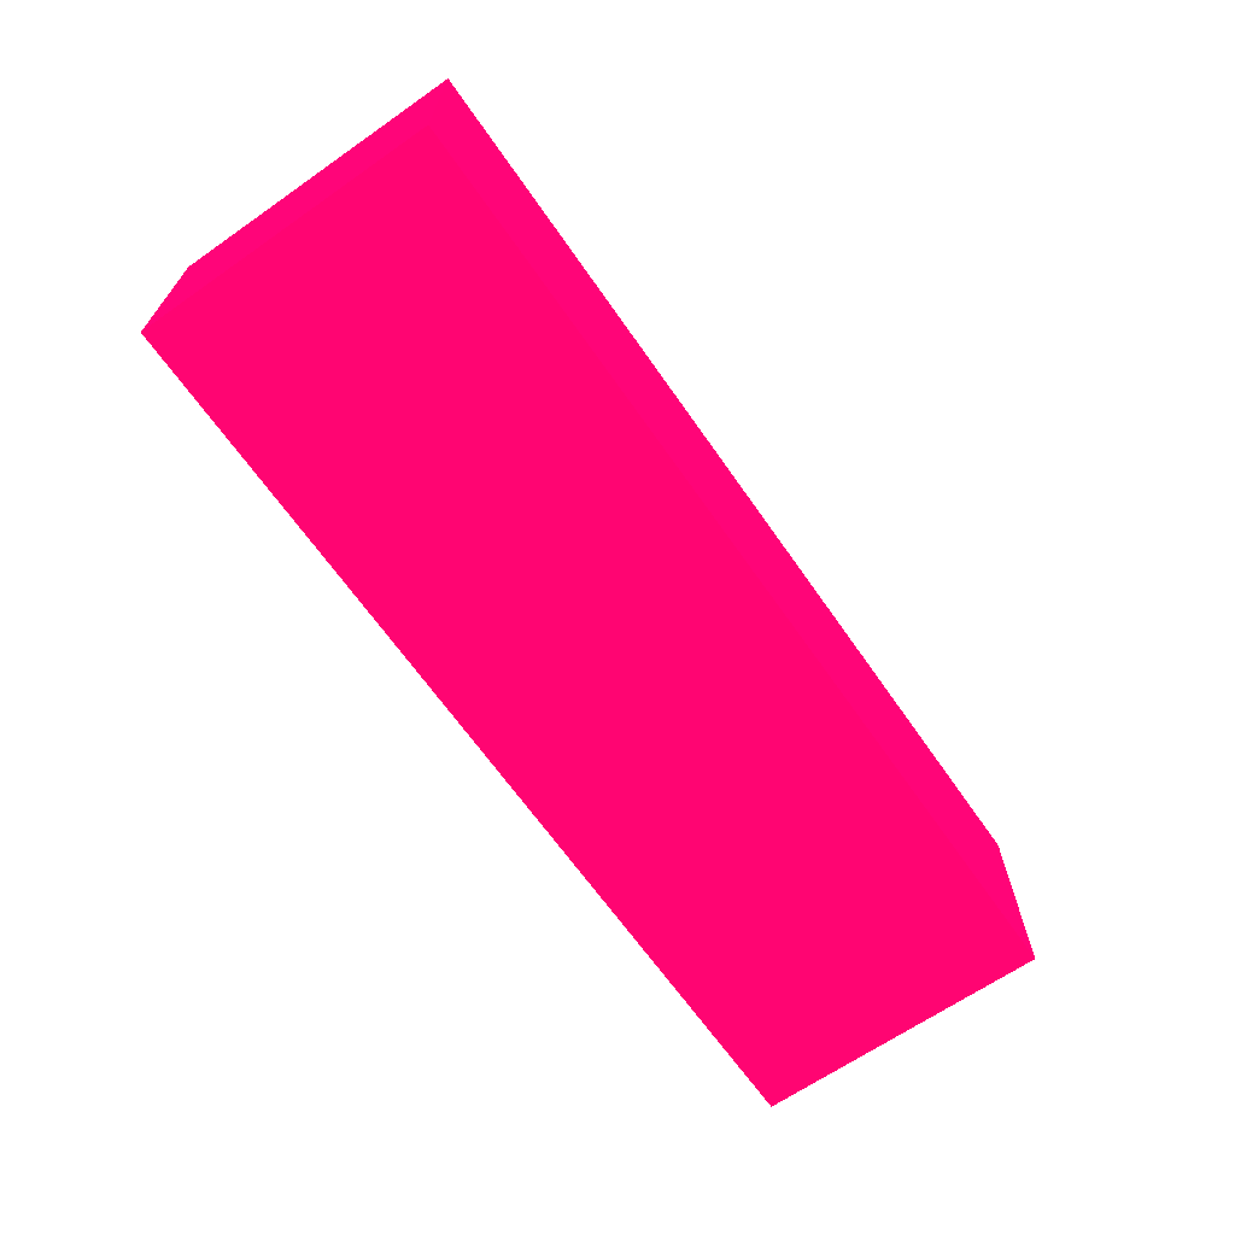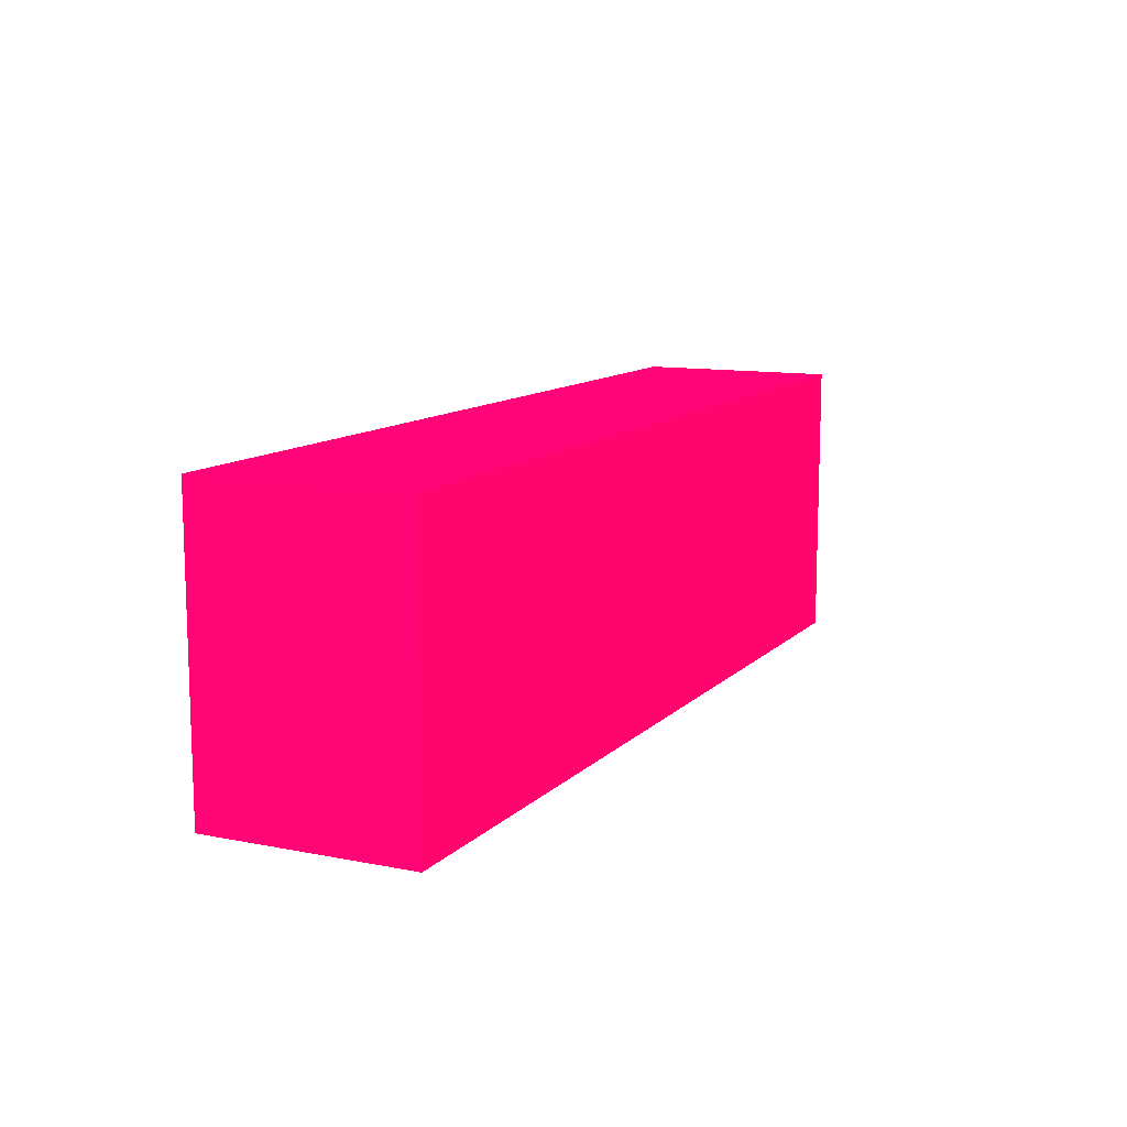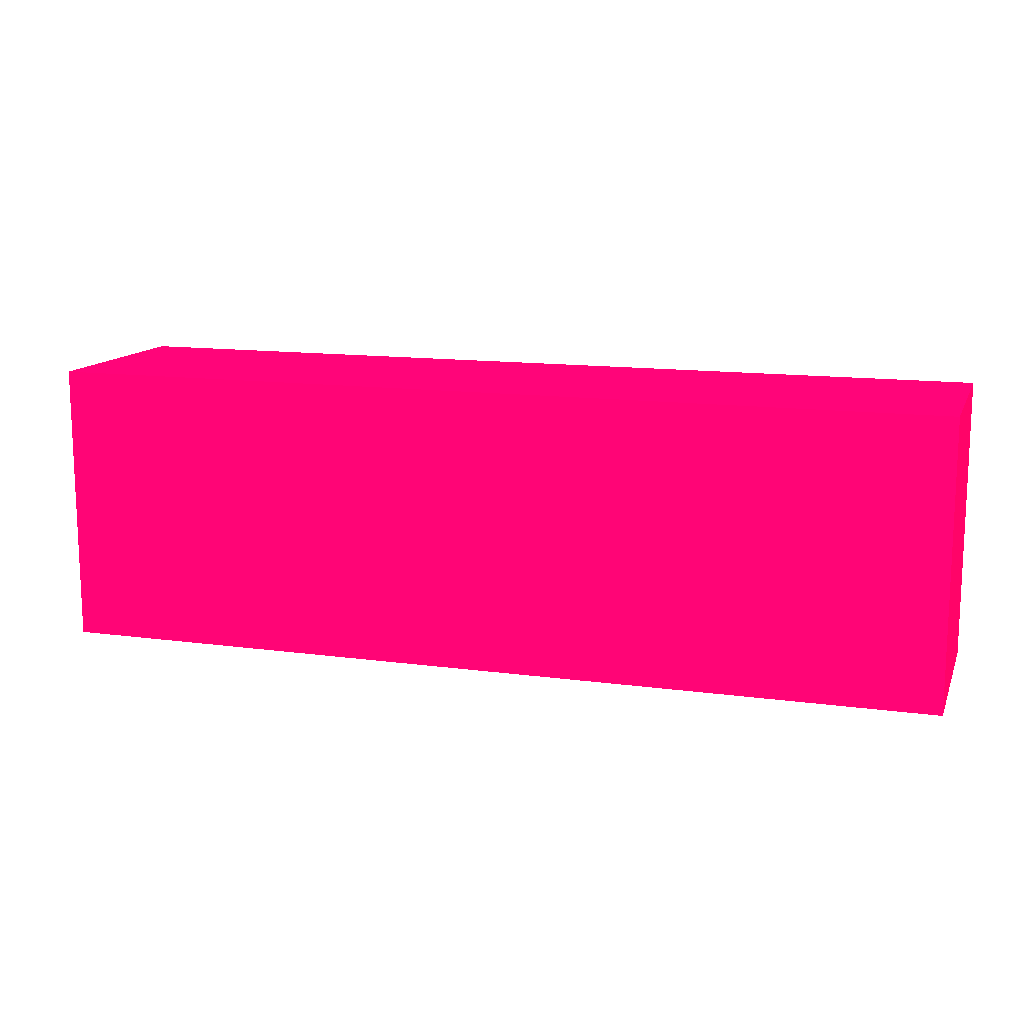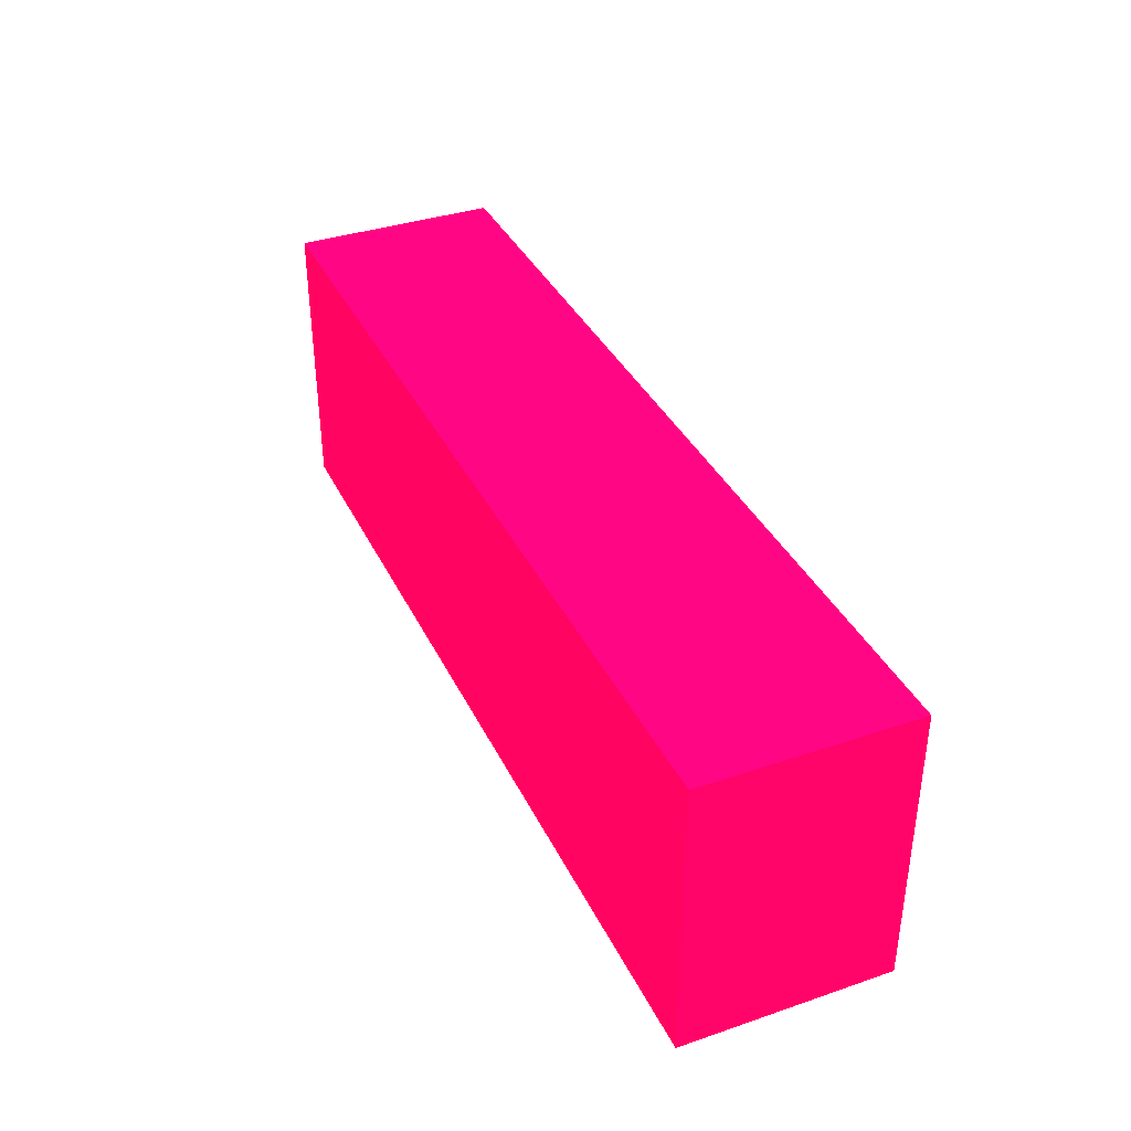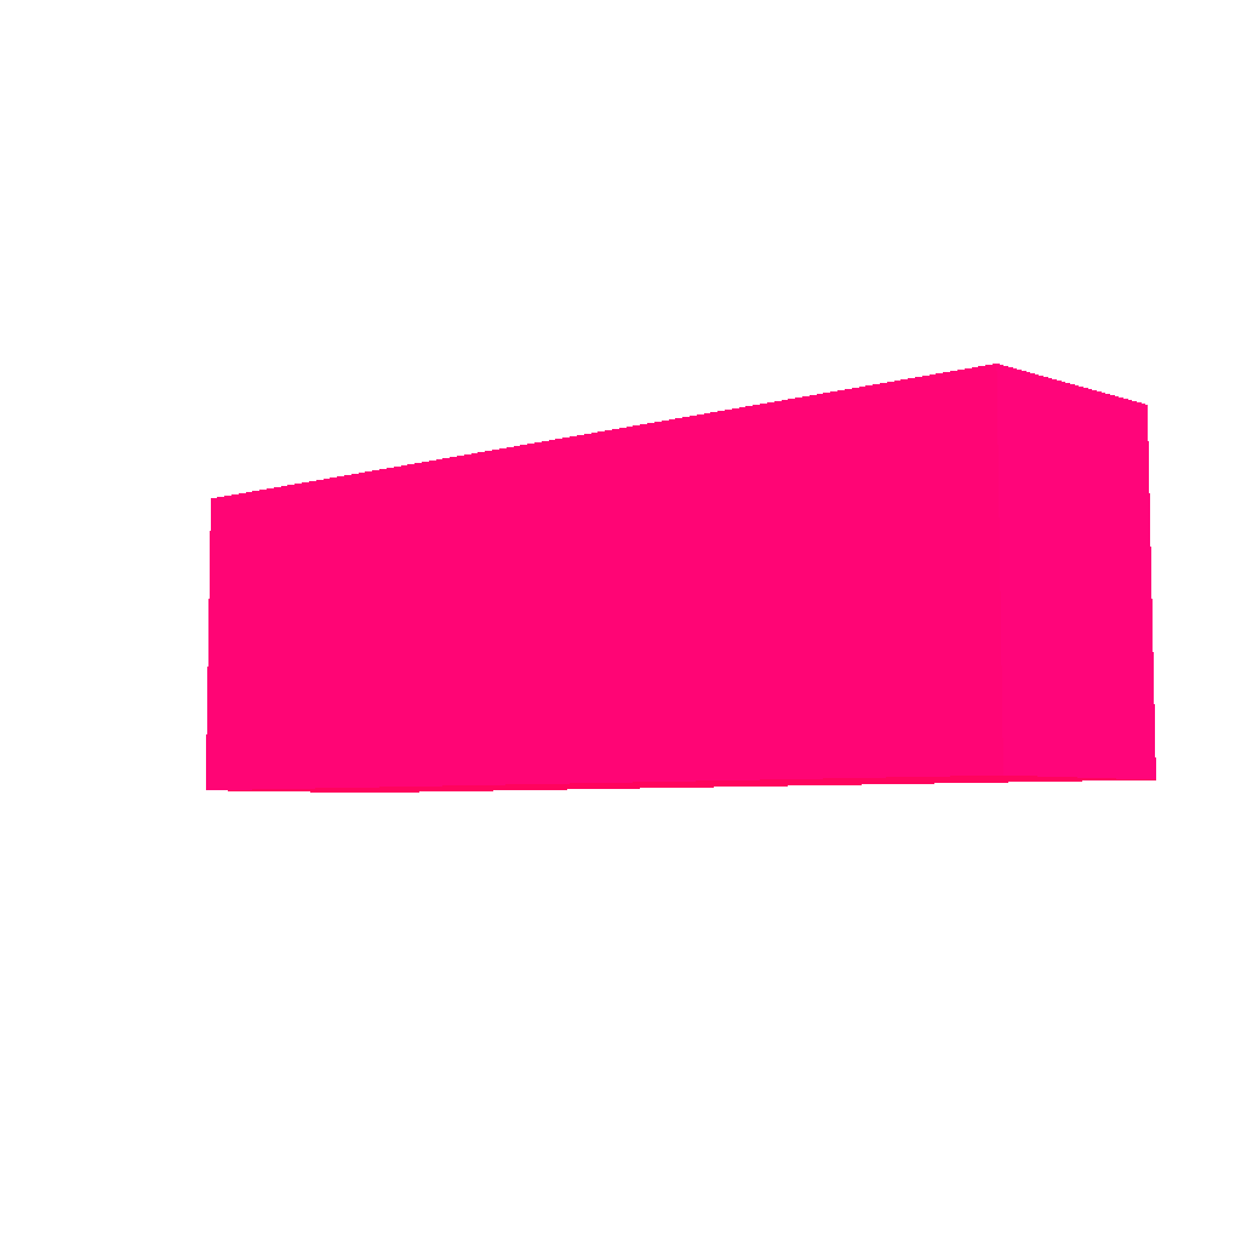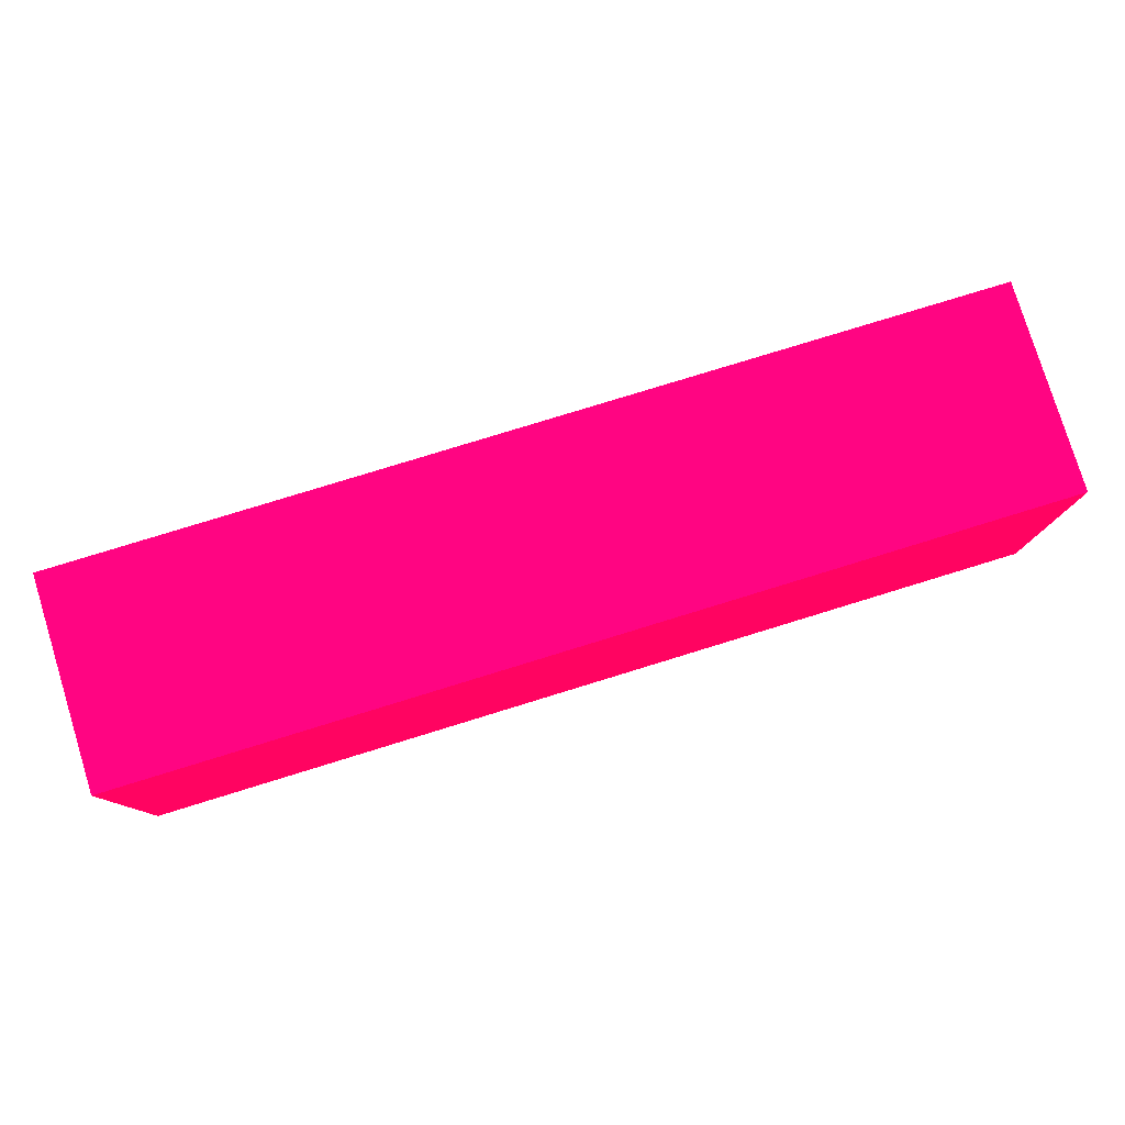
<metadata>
{"format":"obj","ext":"obj","renderer":"f3d","projection":"perspective","resolution":1024,"background":"white","views":[{"elev":-66.1,"azim":124.9,"up":"+Y"},{"elev":11.3,"azim":-64.4,"up":"+Z"},{"elev":13.1,"azim":-162.7,"up":"+Z"},{"elev":37.0,"azim":66.4,"up":"+Z"},{"elev":-5.4,"azim":43.4,"up":"+Z"},{"elev":79.2,"azim":162.9,"up":"+Z"}]}
</metadata>
<code>
v -2.25 -3.569 -10.33 0.9882 0.01176 0.2863
v -2.25 -3.569 -10.2 0.9882 0.01176 0.2863
v -2.25 -3.472 -10.33 0.9882 0.01176 0.2863
v -1.816 -3.569 -10.33 0.9882 0.01176 0.2863
v -2.25 -3.472 -10.2 0.9882 0.01176 0.2863
v -1.816 -3.569 -10.2 0.9882 0.01176 0.2863
v -1.816 -3.472 -10.33 0.9882 0.01176 0.2863
v -1.816 -3.472 -10.2 0.9882 0.01176 0.2863
f 1 2 5
f 1 5 3
f 1 3 7
f 1 7 4
f 1 4 6
f 1 6 2
f 2 6 8
f 2 8 5
f 3 5 8
f 3 8 7
f 4 7 8
f 4 8 6

</code>
